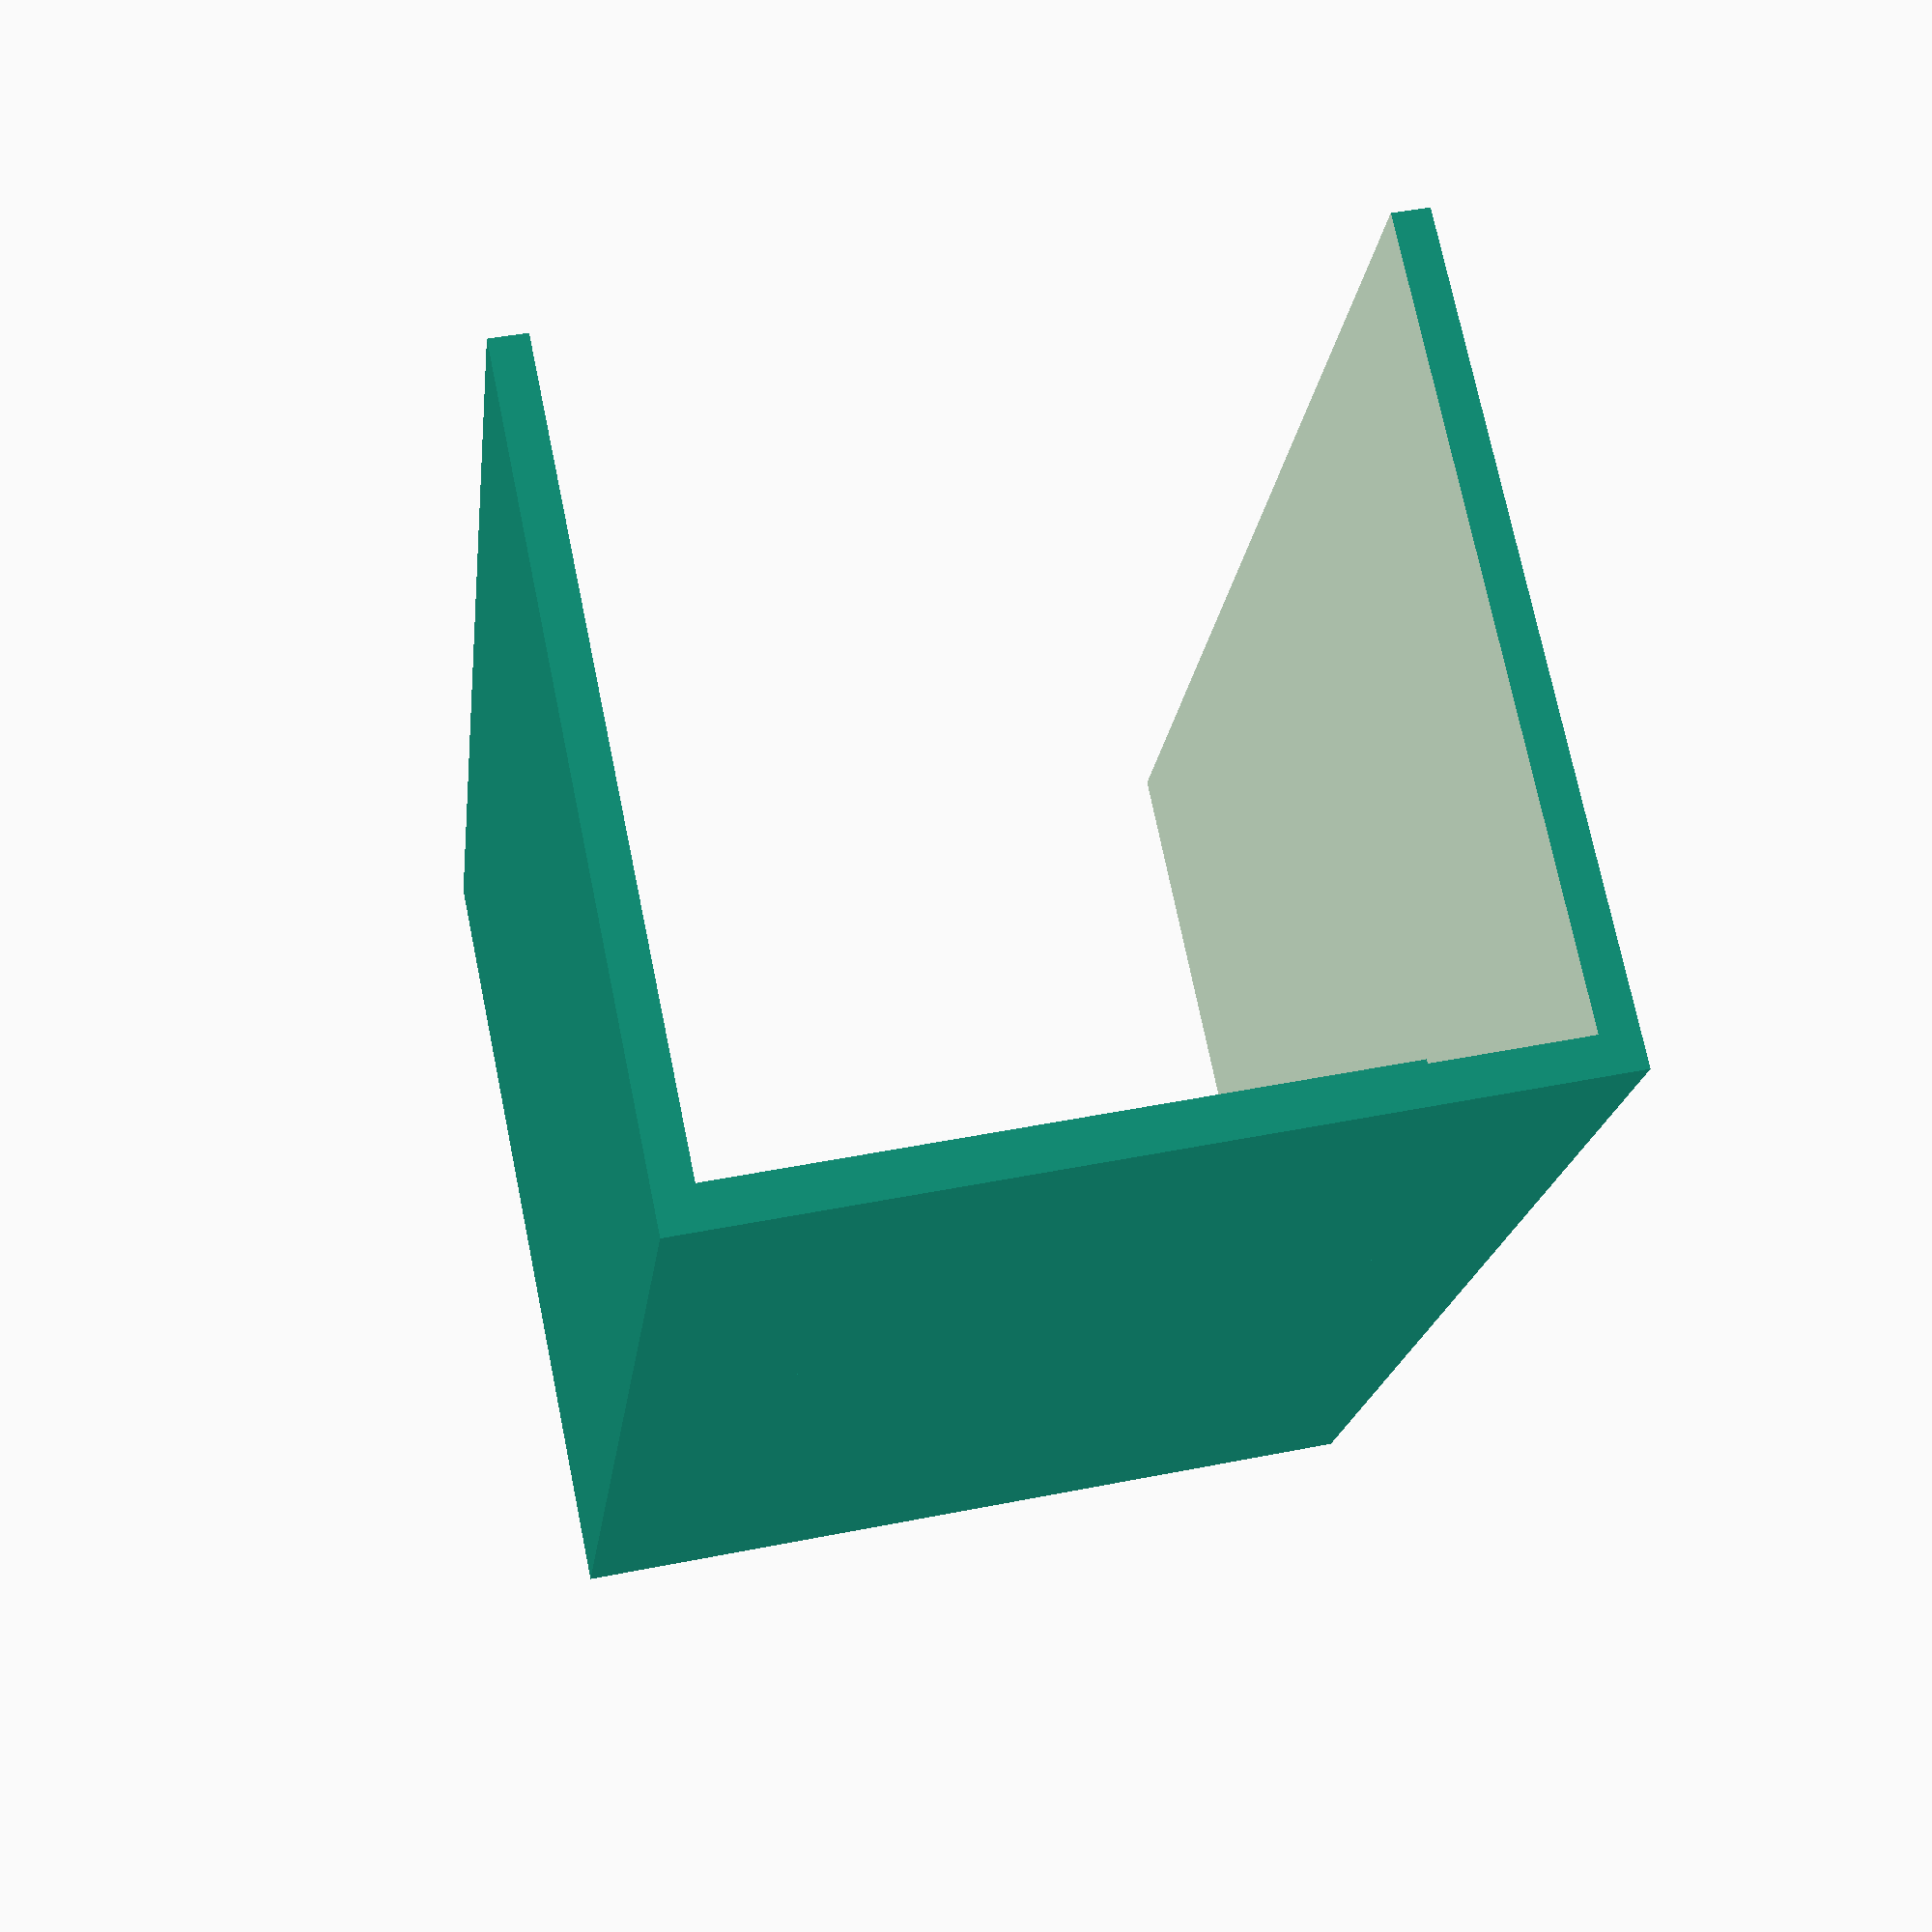
<openscad>
// 42
// 31
// 5

union() {
    difference() {
        cube([42 + 2, 42 + 2 + 2, 80]);

        translate([2, 2, -1]) {
            cube([43, 42, 82]);
        }
    }

    translate([0, 0, 30]) {
        cube([10, 42 + 2 + 2, 3]);
    }
}
</openscad>
<views>
elev=198.0 azim=101.7 roll=6.4 proj=p view=solid
</views>
